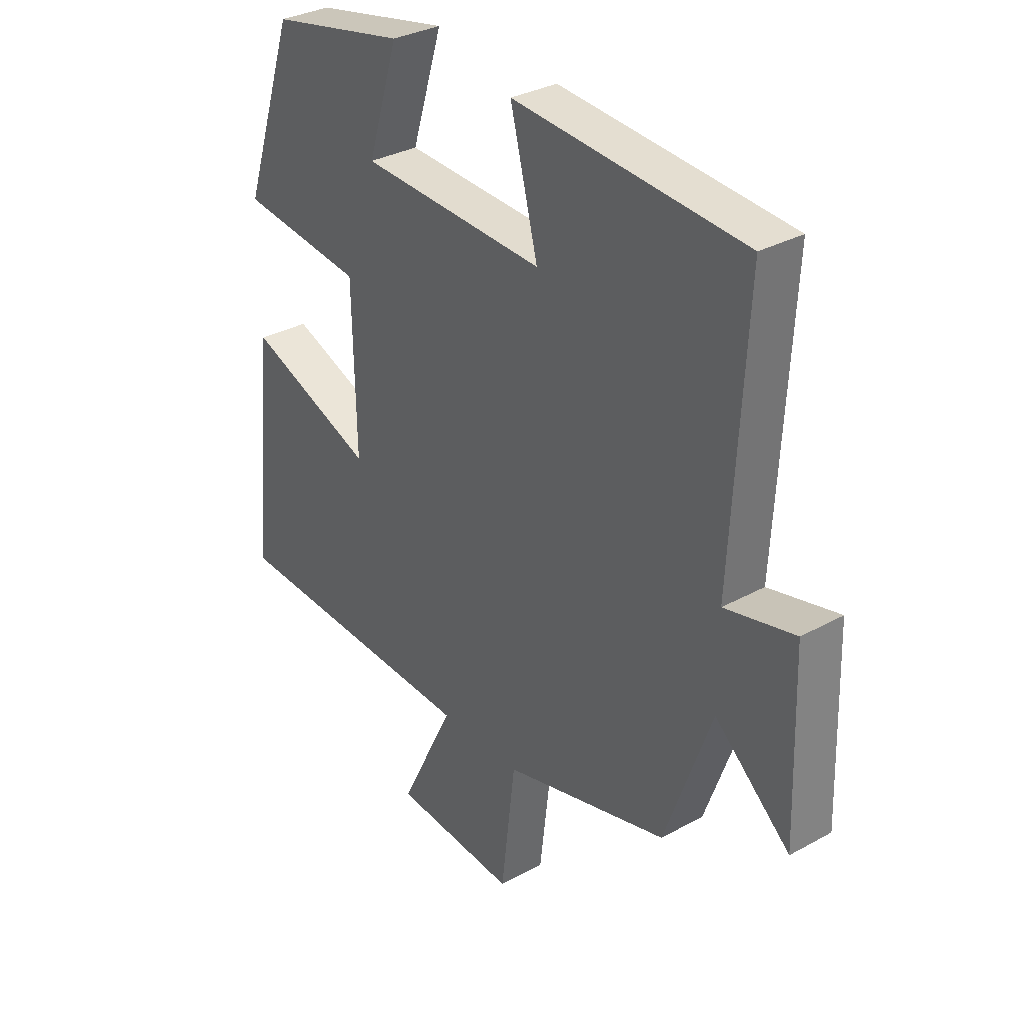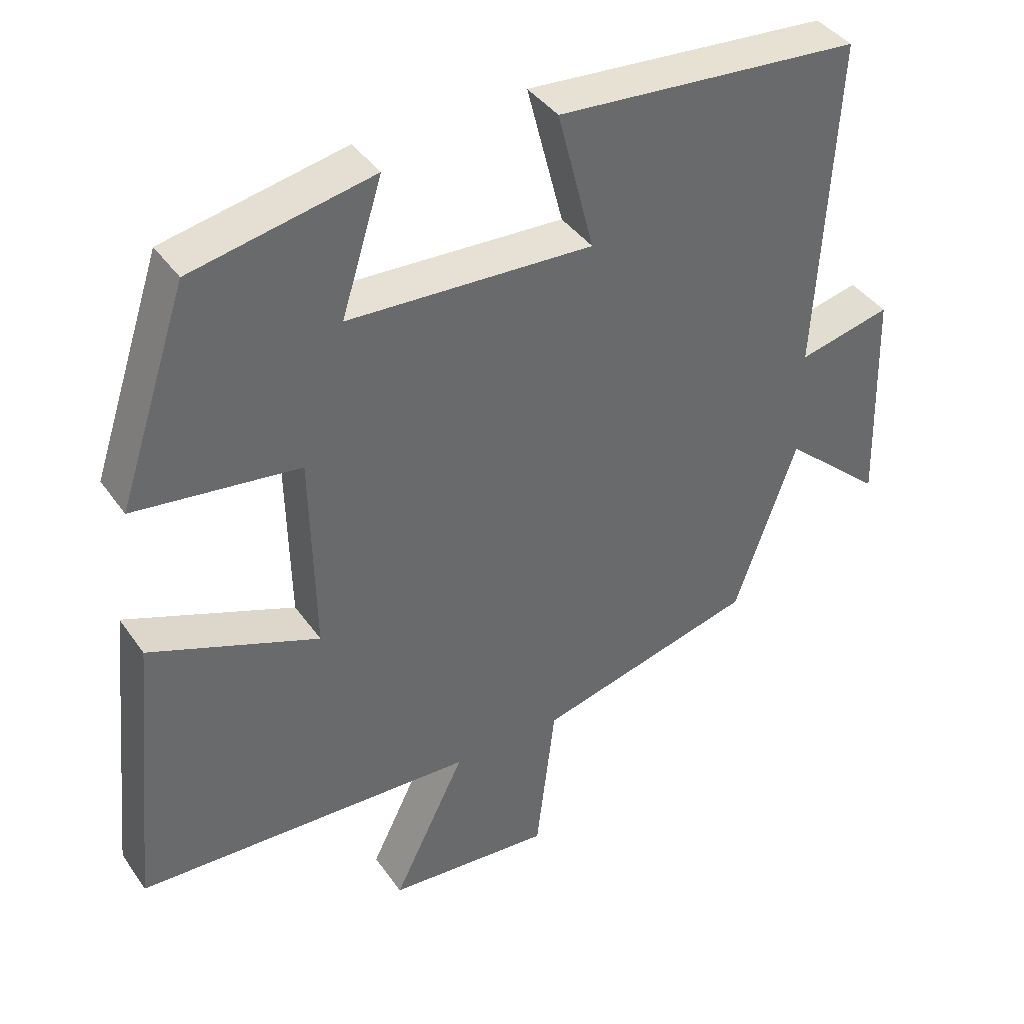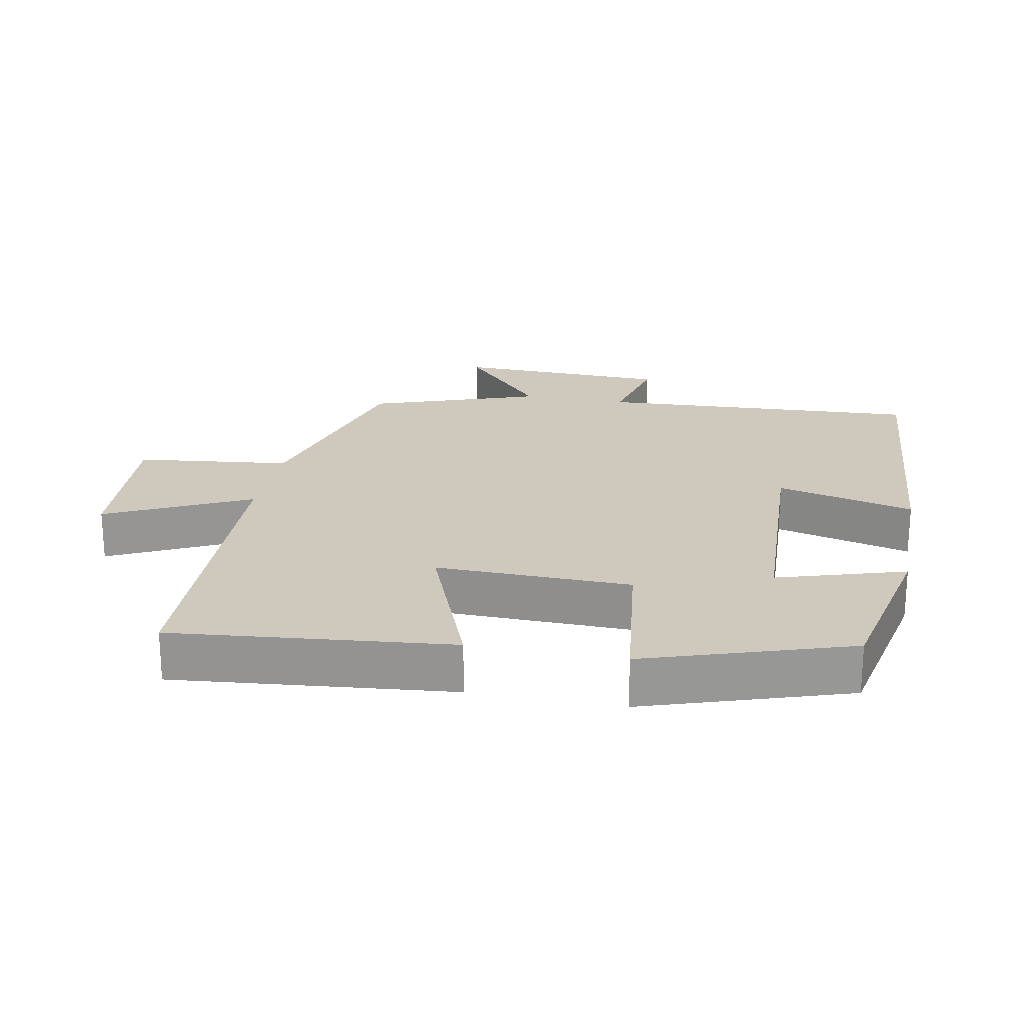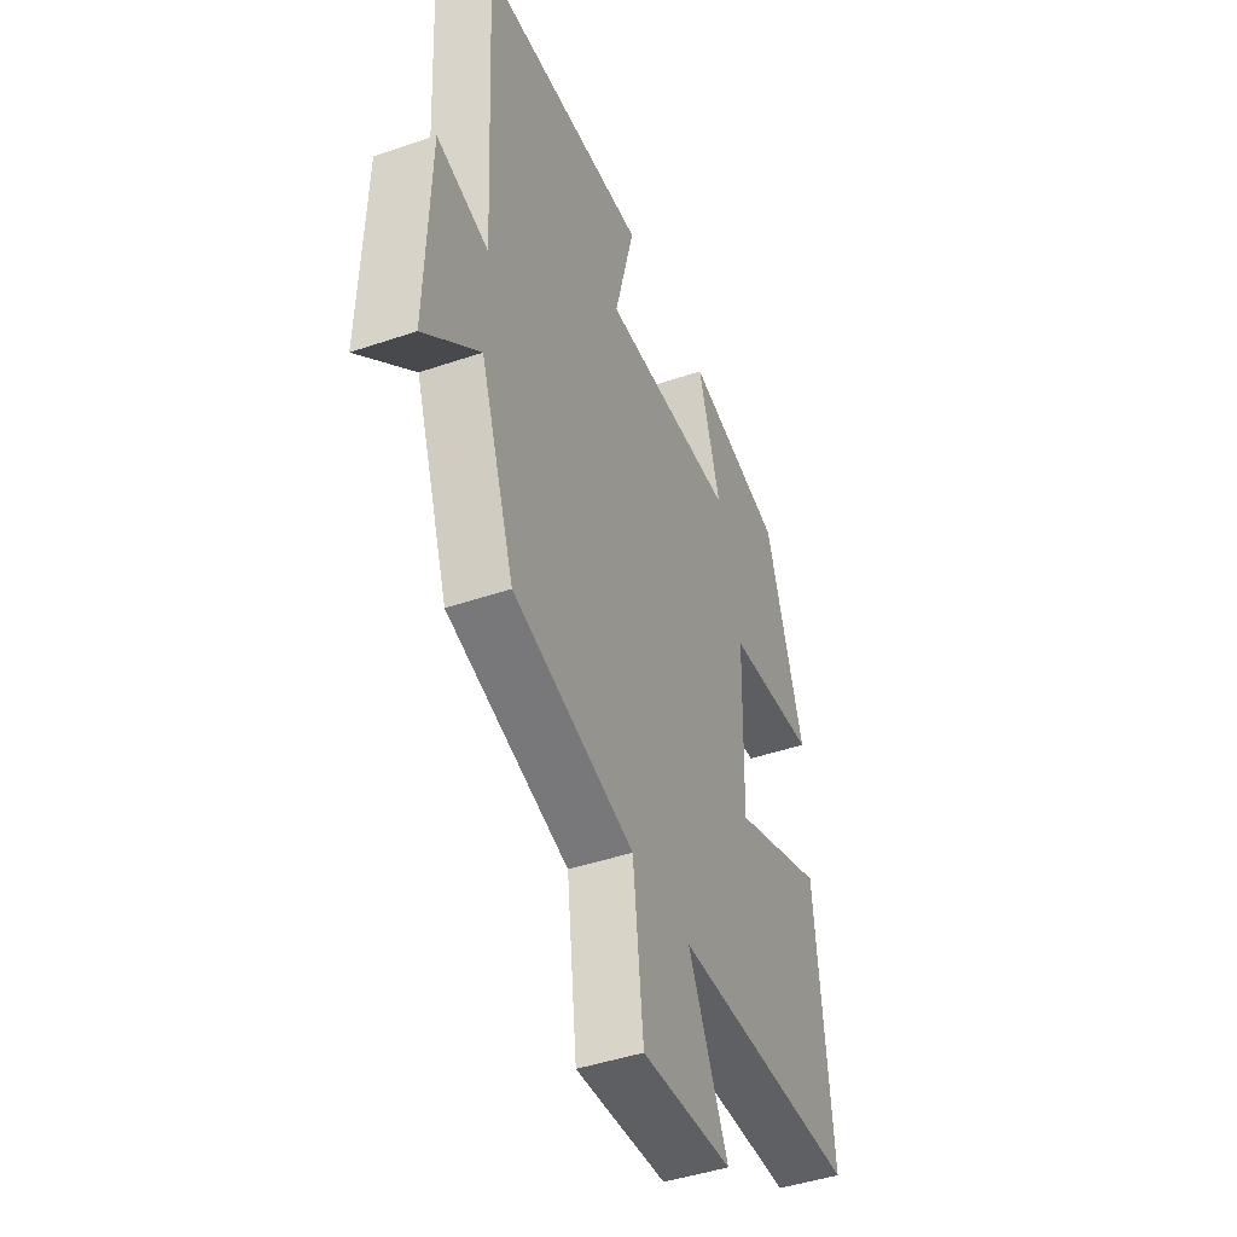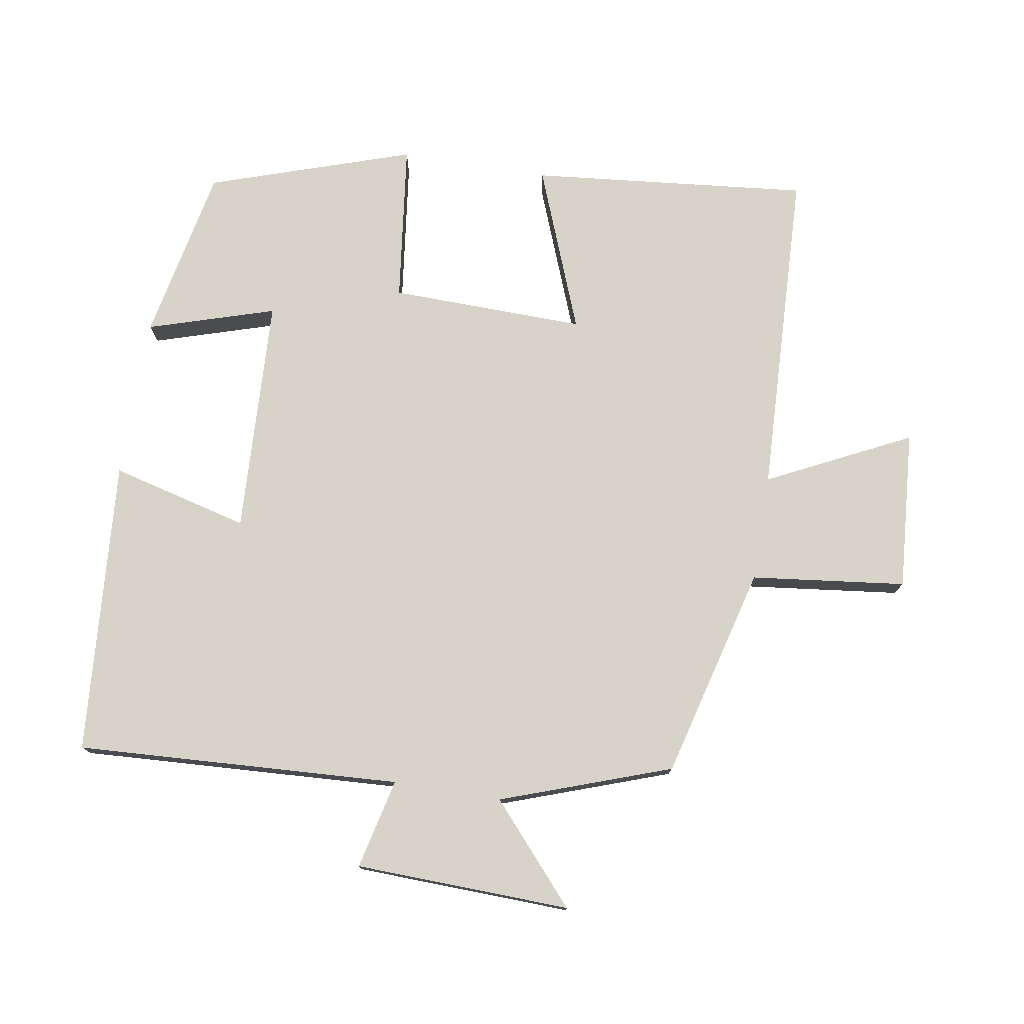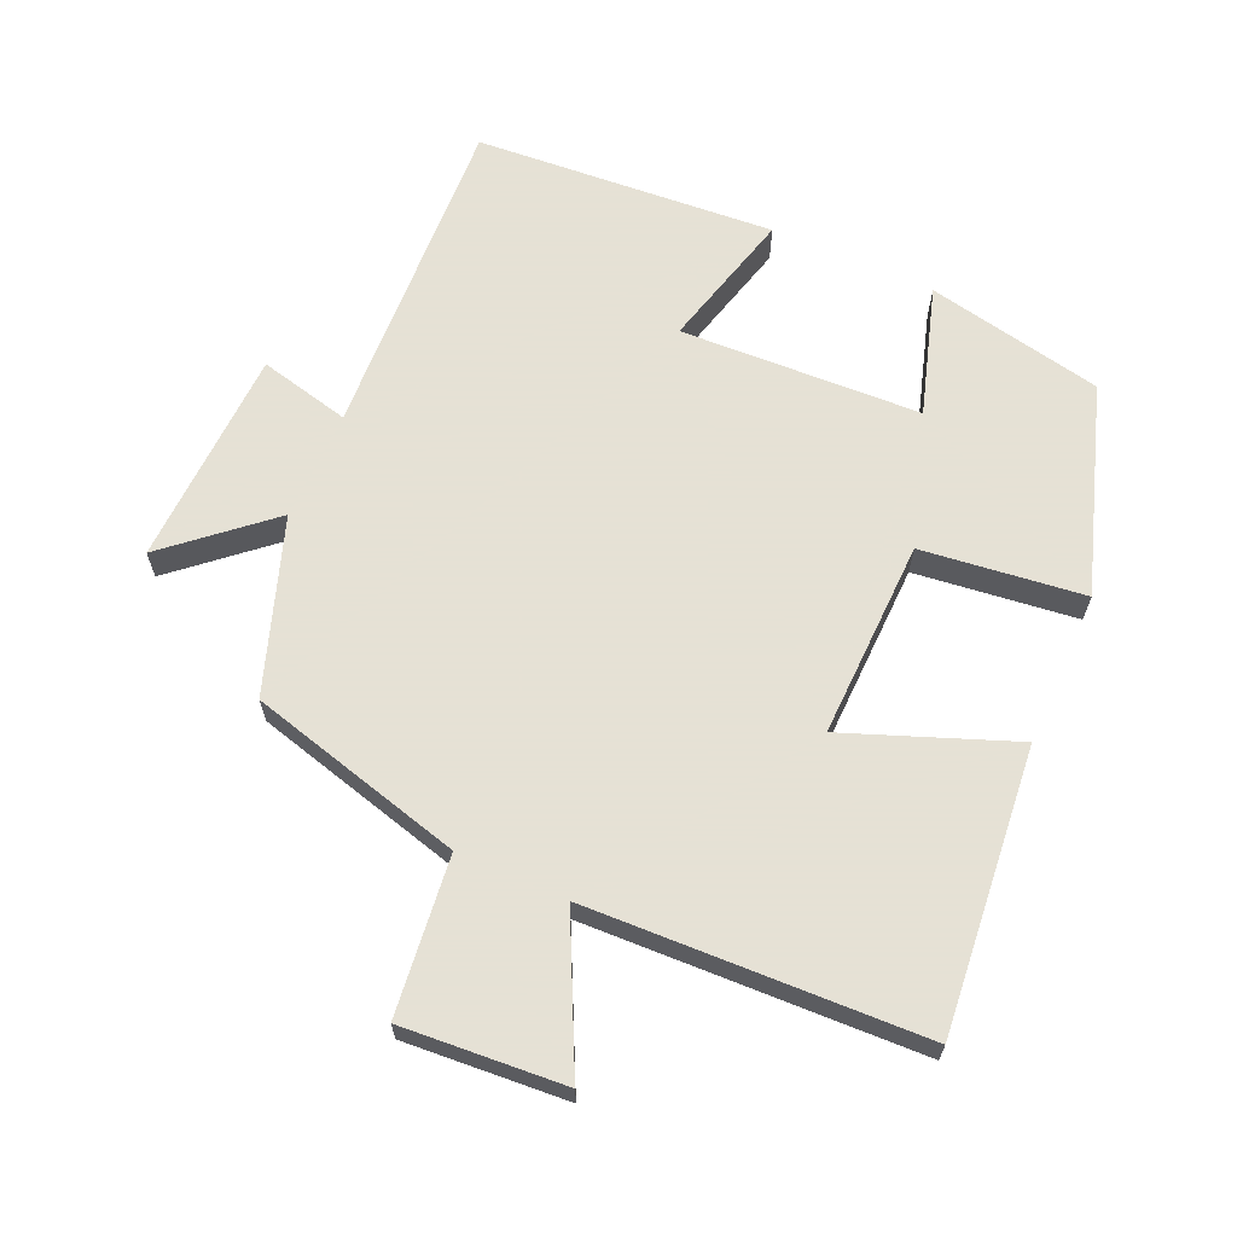
<metadata>
{"format":"obj","ext":"obj","renderer":"f3d","projection":"perspective","resolution":1024,"background":"white","views":[{"elev":32.2,"azim":52.3,"up":"+Z"},{"elev":40.0,"azim":-31.5,"up":"+Z"},{"elev":22.3,"azim":-79.0,"up":"+Y"},{"elev":-44.6,"azim":111.7,"up":"+Z"},{"elev":76.7,"azim":99.4,"up":"+Y"},{"elev":64.9,"azim":-155.8,"up":"+Y"}]}
</metadata>
<code>
v -0.401 0.07 0.448
v -0.145 0.07 0.5
v -0.203 0.07 0.314
v 0.145 0.07 0.298
v 0.093 0.07 0.5
v 0.526 0.07 0.467
v 0.5 0.07 -0.009
v 0.632 0.07 0.022
v 0.642 0.07 -0.294
v 0.5 0.07 -0.169
v 0.412 0.07 -0.418
v 0.1 0.07 -0.5
v 0.073 0.07 -0.727
v -0.161 0.07 -0.709
v -0.058 0.07 -0.5
v -0.541 0.07 -0.48
v -0.5 0.07 -0.072
v -0.26 0.07 -0.165
v -0.266 0.07 0.121
v -0.5 0.07 0.15
v -0.401 0 0.448
v -0.145 0 0.5
v -0.203 0 0.314
v 0.145 0 0.298
v 0.093 0 0.5
v 0.526 0 0.467
v 0.5 0 -0.009
v 0.632 0 0.022
v 0.642 0 -0.294
v 0.5 0 -0.169
v 0.412 0 -0.418
v 0.1 0 -0.5
v 0.073 0 -0.727
v -0.161 0 -0.709
v -0.058 0 -0.5
v -0.541 0 -0.48
v -0.5 0 -0.072
v -0.26 0 -0.165
v -0.266 0 0.121
v -0.5 0 0.15
f 1 2 3
f 20 1 3
f 19 20 3
f 18 19 3 4
f 15 16 17 18
f 15 18 4
f 12 13 14 15
f 12 15 4
f 11 12 4
f 10 11 4
f 7 8 9 10
f 7 10 4 5
f 5 6 7
f 23 22 21
f 23 21 40
f 23 40 39
f 24 23 39 38
f 38 37 36 35
f 24 38 35
f 35 34 33 32
f 24 35 32
f 24 32 31
f 24 31 30
f 30 29 28 27
f 25 24 30 27
f 27 26 25
f 1 21 22 2
f 2 22 23 3
f 3 23 24 4
f 4 24 25 5
f 5 25 26 6
f 6 26 27 7
f 7 27 28 8
f 8 28 29 9
f 9 29 30 10
f 10 30 31 11
f 11 31 32 12
f 12 32 33 13
f 13 33 34 14
f 14 34 35 15
f 15 35 36 16
f 16 36 37 17
f 17 37 38 18
f 18 38 39 19
f 19 39 40 20
f 20 40 21 1

</code>
